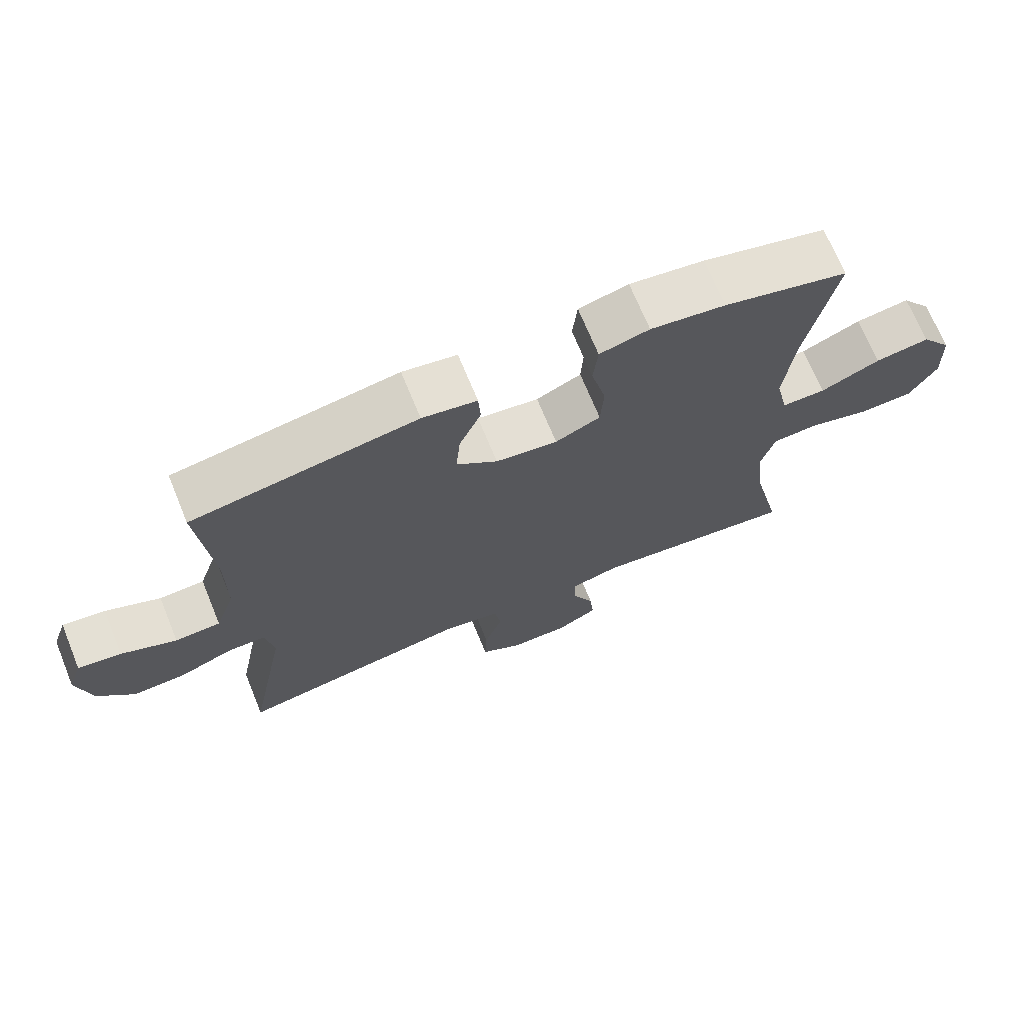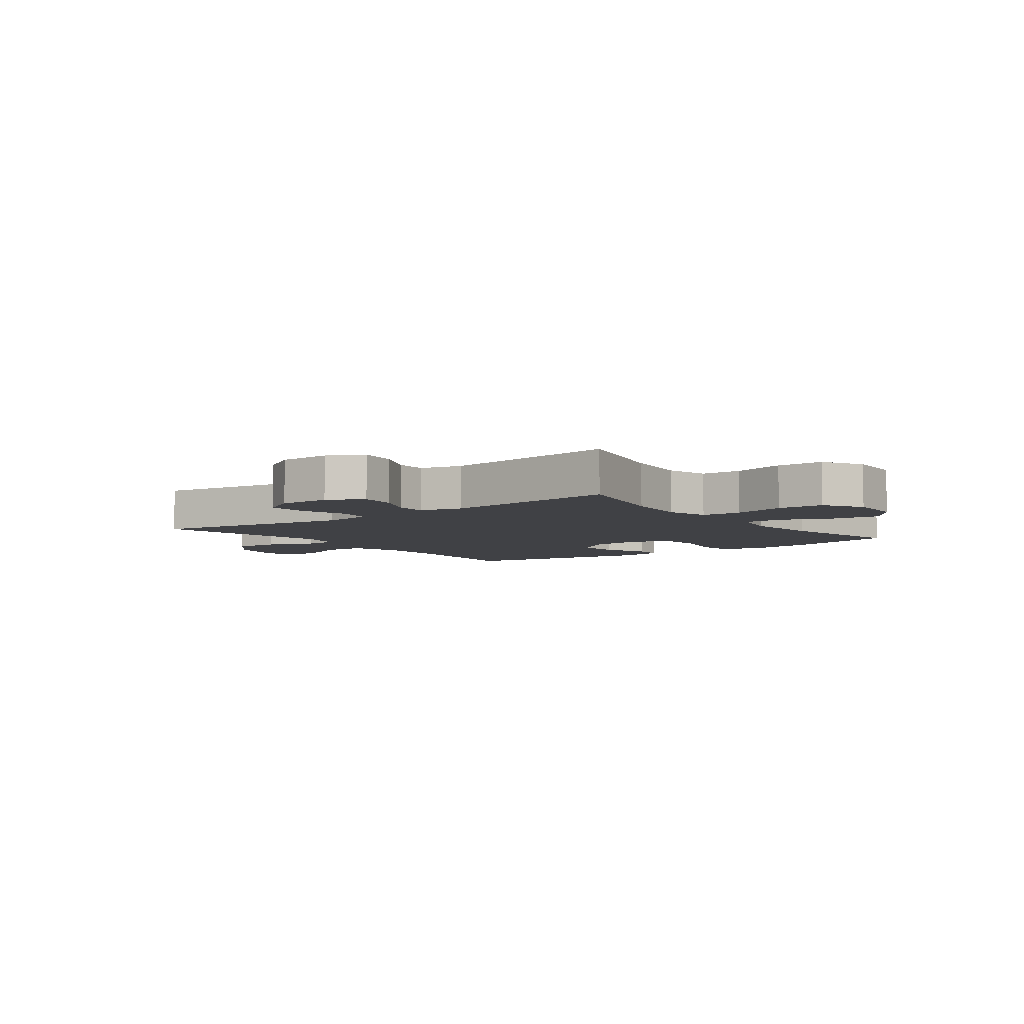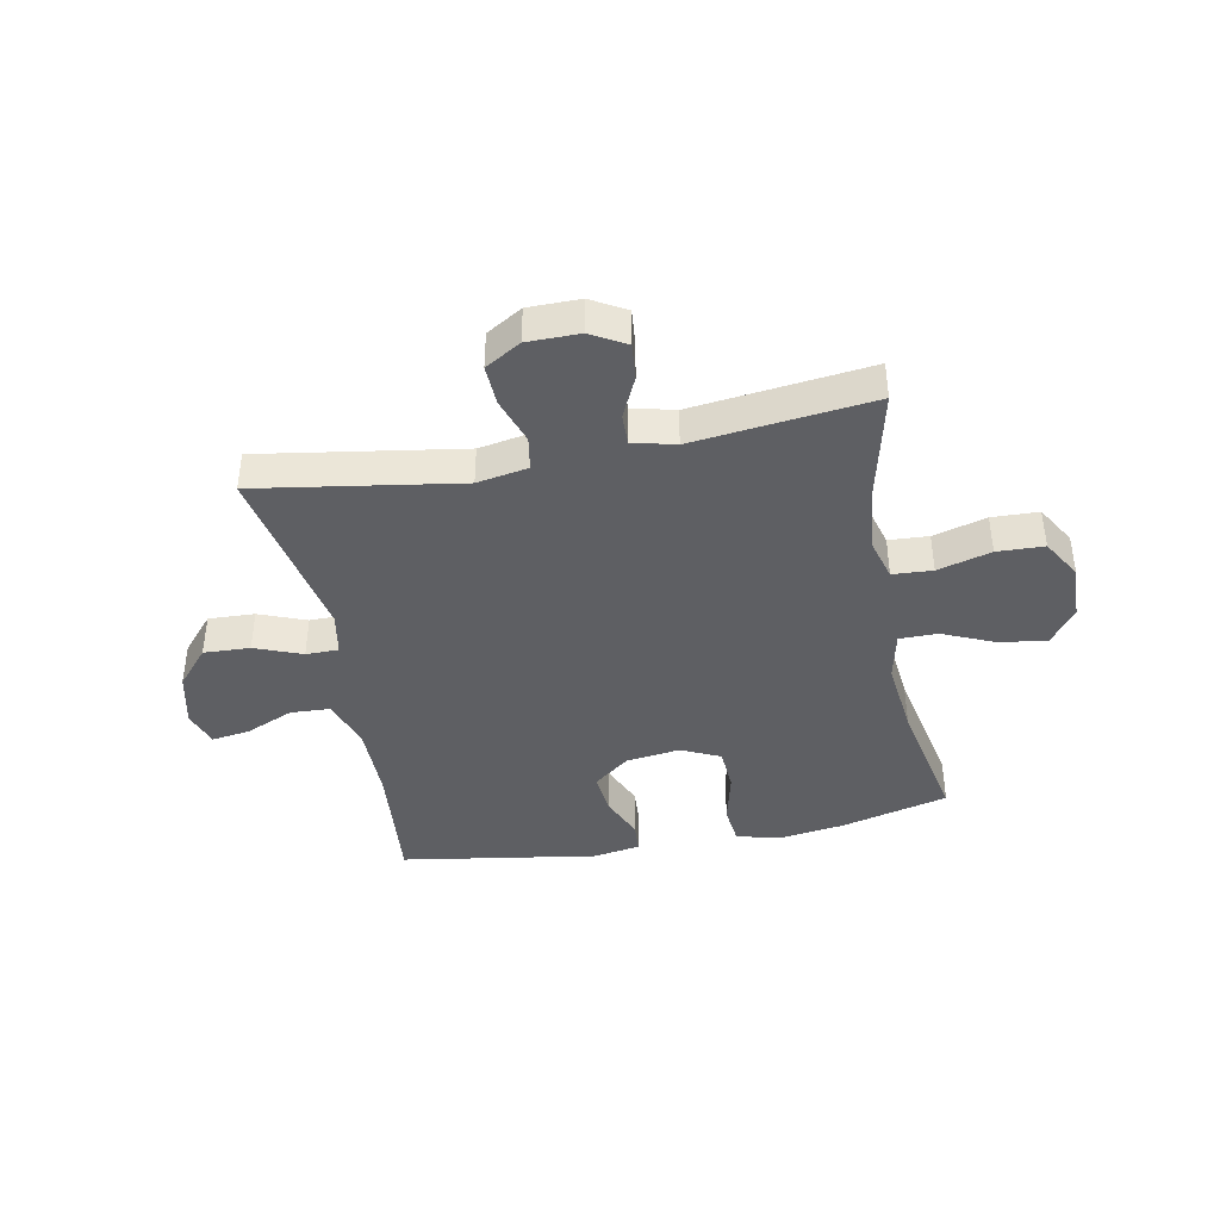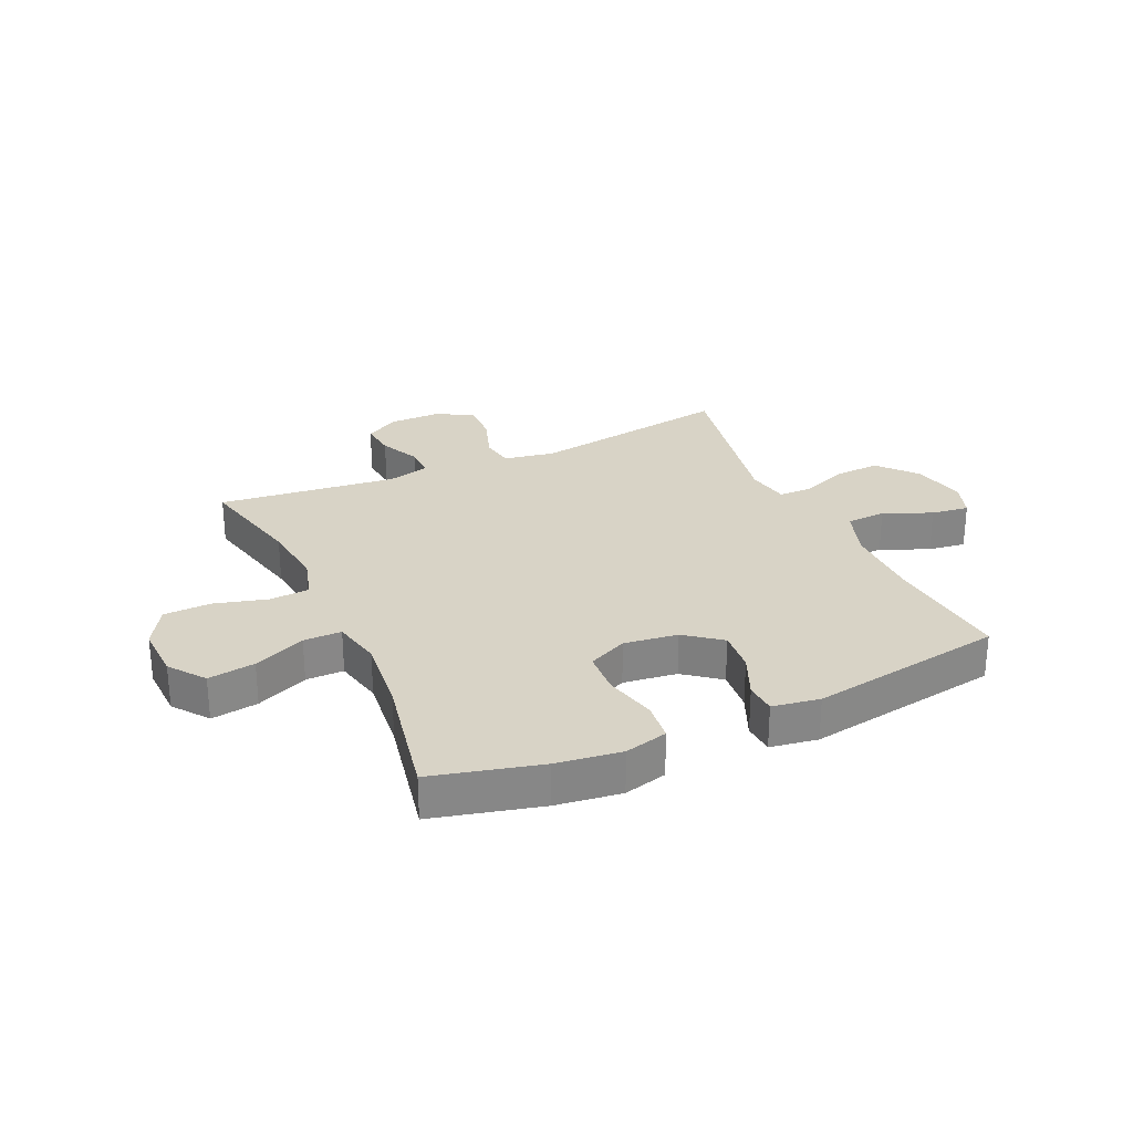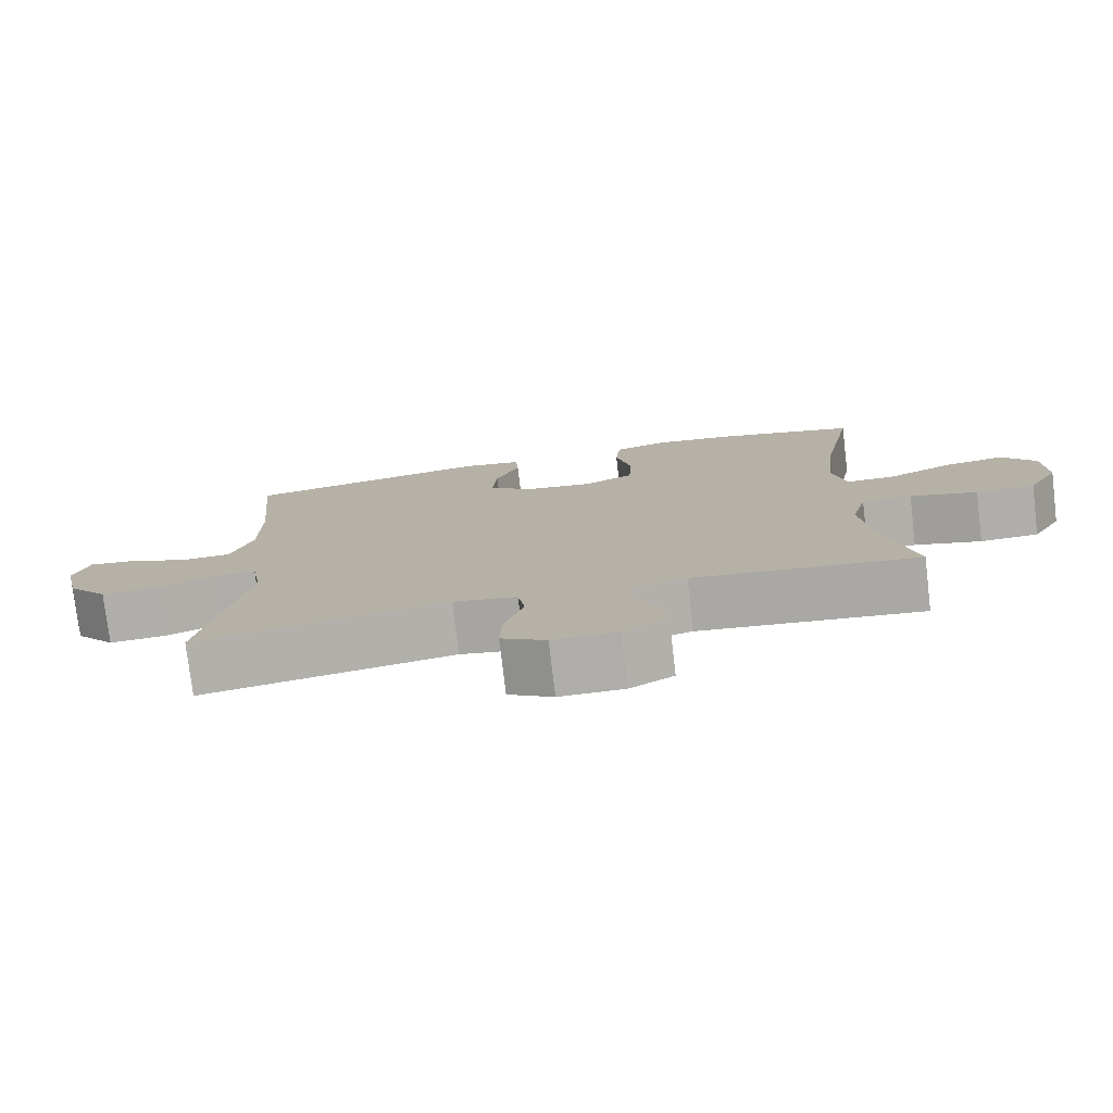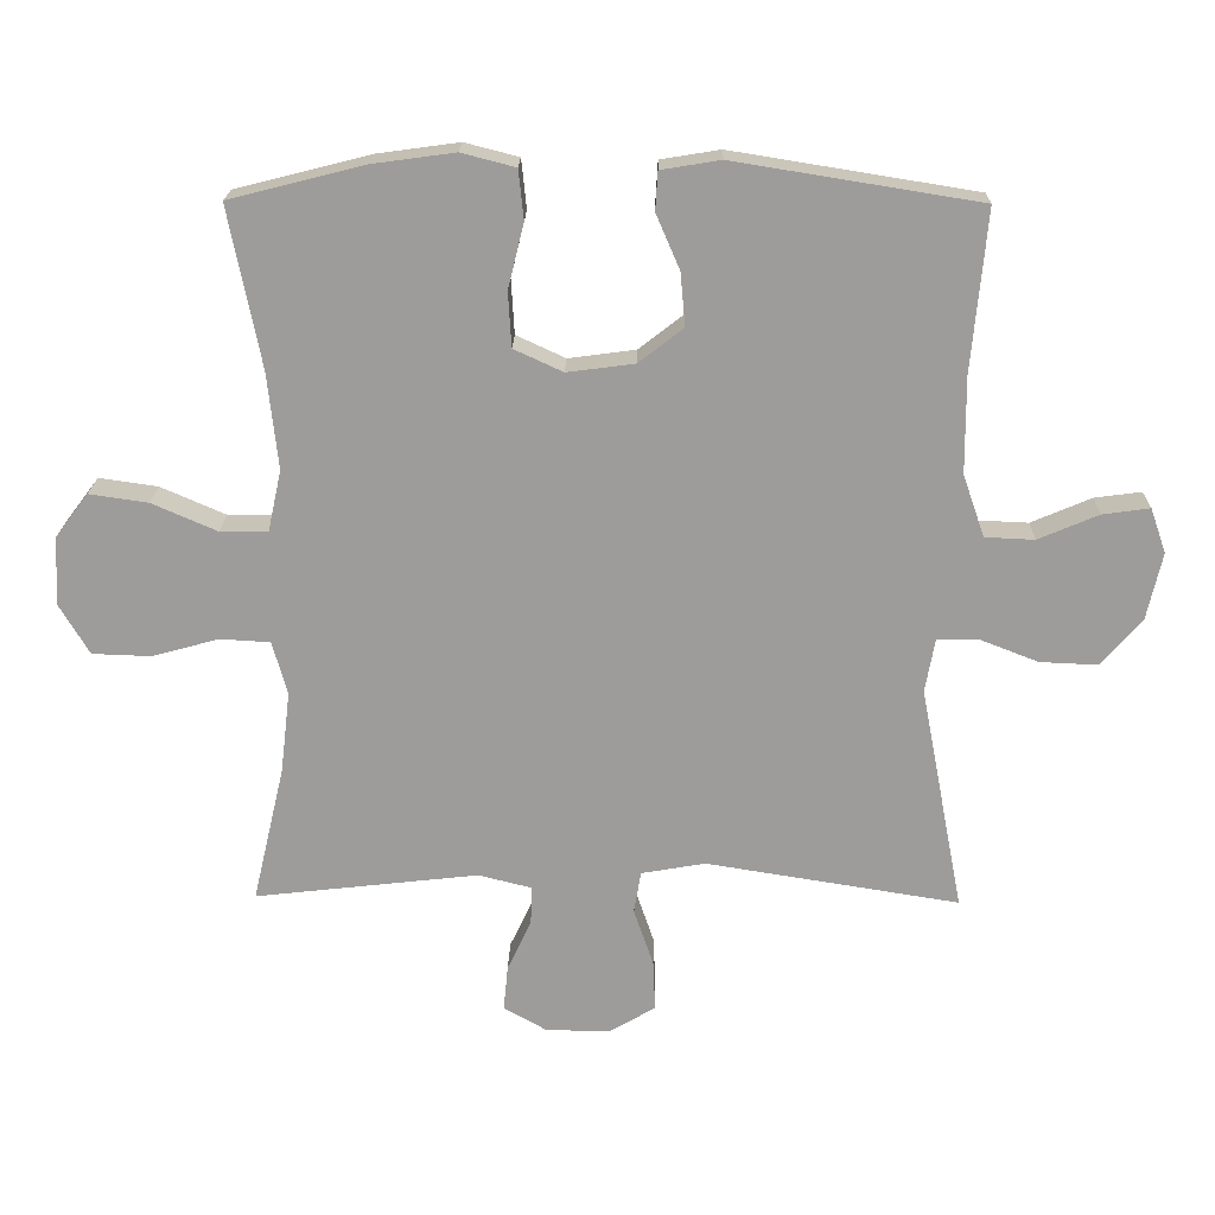
<metadata>
{"format":"obj","ext":"obj","renderer":"f3d","projection":"perspective","resolution":1024,"background":"white","views":[{"elev":70.0,"azim":157.7,"up":"+Z"},{"elev":-5.9,"azim":-143.0,"up":"+Y"},{"elev":-41.3,"azim":-169.0,"up":"+Y"},{"elev":28.0,"azim":-24.5,"up":"+Y"},{"elev":-77.2,"azim":-173.2,"up":"+Z"},{"elev":19.6,"azim":1.2,"up":"+Z"}]}
</metadata>
<code>
o path972
v -0.181 0.0375 -0.4497
v -0.1056 0.0375 -0.4684
v -0.1063 0.0375 -0.5232
v -0.1405 0.0375 -0.5958
v -0.147 0.0375 -0.6606
v -0.08455 0.0375 -0.696
v 0.008045 0.0375 -0.6958
v 0.07199 0.0375 -0.6579
v 0.06874 0.0375 -0.5856
v 0.04075 0.0375 -0.5041
v 0.05072 0.0375 -0.4443
v 0.1416 0.0375 -0.4283
v 0.5024 0.0375 -0.4858
v 0.4405 0.0375 -0.164
v 0.4545 0.0375 -0.08734
v 0.5127 0.0375 -0.08694
v 0.5966 0.0375 -0.1196
v 0.6792 0.0375 -0.1233
v 0.7369 0.0375 -0.05662
v 0.7586 0.0375 0.03941
v 0.7364 0.0375 0.103
v 0.6691 0.0375 0.09376
v 0.5833 0.0375 0.05724
v 0.5126 0.0375 0.06036
v 0.4818 0.0375 0.1492
v 0.4811 0.0375 0.2863
v 0.5024 0.0375 0.5159
v 0.1533 0.0375 0.572
v 0.06862 0.0375 0.5581
v 0.06521 0.0375 0.503
v 0.09897 0.0375 0.4248
v 0.1058 0.0375 0.3495
v 0.04218 0.0375 0.2999
v -0.05389 0.0375 0.2872
v -0.1238 0.0375 0.3195
v -0.1284 0.0375 0.3974
v -0.1057 0.0375 0.4905
v -0.1131 0.0375 0.5606
v -0.1902 0.0375 0.5804
v -0.3063 0.0375 0.5646
v -0.4996 0.0375 0.5159
v -0.4535 0.0375 0.2856
v -0.4388 0.0375 0.1487
v -0.4581 0.0375 0.06141
v -0.5259 0.0375 0.06145
v -0.6186 0.0375 0.1017
v -0.7027 0.0375 0.1138
v -0.7502 0.0375 0.05096
v -0.7539 0.0375 -0.04681
v -0.7118 0.0375 -0.1179
v -0.6282 0.0375 -0.1208
v -0.5329 0.0375 -0.0947
v -0.4616 0.0375 -0.09897
v -0.4402 0.0375 -0.1749
v -0.454 0.0375 -0.2913
v -0.4996 0.0375 -0.4858
v -0.181 -0.0375 -0.4497
v -0.1056 -0.0375 -0.4684
v -0.1063 -0.0375 -0.5232
v -0.1405 -0.0375 -0.5958
v -0.147 -0.0375 -0.6606
v -0.08455 -0.0375 -0.696
v 0.008045 -0.0375 -0.6958
v 0.07199 -0.0375 -0.6579
v 0.06874 -0.0375 -0.5856
v 0.04075 -0.0375 -0.5041
v 0.05072 -0.0375 -0.4443
v 0.1416 -0.0375 -0.4283
v 0.5024 -0.0375 -0.4858
v 0.4405 -0.0375 -0.164
v 0.4545 -0.0375 -0.08734
v 0.5127 -0.0375 -0.08694
v 0.5966 -0.0375 -0.1196
v 0.6792 -0.0375 -0.1233
v 0.7369 -0.0375 -0.05662
v 0.7586 -0.0375 0.03941
v 0.7364 -0.0375 0.103
v 0.6691 -0.0375 0.09376
v 0.5833 -0.0375 0.05724
v 0.5126 -0.0375 0.06036
v 0.4818 -0.0375 0.1492
v 0.4811 -0.0375 0.2863
v 0.5024 -0.0375 0.5159
v 0.1533 -0.0375 0.572
v 0.06862 -0.0375 0.5581
v 0.06521 -0.0375 0.503
v 0.09897 -0.0375 0.4248
v 0.1058 -0.0375 0.3495
v 0.04218 -0.0375 0.2999
v -0.05389 -0.0375 0.2872
v -0.1238 -0.0375 0.3195
v -0.1284 -0.0375 0.3974
v -0.1057 -0.0375 0.4905
v -0.1131 -0.0375 0.5606
v -0.1902 -0.0375 0.5804
v -0.3063 -0.0375 0.5646
v -0.4996 -0.0375 0.5159
v -0.4535 -0.0375 0.2856
v -0.4388 -0.0375 0.1487
v -0.4581 -0.0375 0.06141
v -0.5259 -0.0375 0.06145
v -0.6186 -0.0375 0.1017
v -0.7027 -0.0375 0.1138
v -0.7502 -0.0375 0.05096
v -0.7539 -0.0375 -0.04681
v -0.7118 -0.0375 -0.1179
v -0.6282 -0.0375 -0.1208
v -0.5329 -0.0375 -0.0947
v -0.4616 -0.0375 -0.09897
v -0.4402 -0.0375 -0.1749
v -0.454 -0.0375 -0.2913
v -0.4996 -0.0375 -0.4858
v -0.147 0.0375 -0.6606
v -0.147 0.0375 -0.6606
v -0.08455 0.0375 -0.696
v 0.008045 0.0375 -0.6958
v 0.07199 0.0375 -0.6579
v 0.07199 0.0375 -0.6579
v -0.1405 0.0375 -0.5958
v 0.06874 0.0375 -0.5856
v -0.1063 0.0375 -0.5232
v 0.04075 0.0375 -0.5041
v -0.1056 0.0375 -0.4684
v -0.1056 0.0375 -0.4684
v 0.05072 0.0375 -0.4443
v 0.05072 0.0375 -0.4443
v -0.181 0.0375 -0.4497
v -0.4996 0.0375 -0.4858
v -0.4996 0.0375 -0.4858
v 0.1416 0.0375 -0.4283
v 0.5024 0.0375 -0.4858
v 0.5024 0.0375 -0.4858
v -0.454 0.0375 -0.2913
v -0.4402 0.0375 -0.1749
v 0.4405 0.0375 -0.164
v -0.4616 0.0375 -0.09897
v -0.4616 0.0375 -0.09897
v 0.4545 0.0375 -0.08734
v 0.4545 0.0375 -0.08734
v 0.5966 0.0375 -0.1196
v 0.6792 0.0375 -0.1233
v 0.7369 0.0375 -0.05662
v -0.7118 0.0375 -0.1179
v -0.6282 0.0375 -0.1208
v -0.5329 0.0375 -0.0947
v 0.5127 0.0375 -0.08694
v -0.7539 0.0375 -0.04681
v 0.7586 0.0375 0.03941
v -0.7502 0.0375 0.05096
v 0.7364 0.0375 0.103
v 0.7364 0.0375 0.103
v -0.7027 0.0375 0.1138
v -0.7027 0.0375 0.1138
v 0.5833 0.0375 0.05724
v 0.5126 0.0375 0.06036
v 0.5126 0.0375 0.06036
v 0.6691 0.0375 0.09376
v -0.4581 0.0375 0.06141
v -0.4581 0.0375 0.06141
v -0.5259 0.0375 0.06145
v 0.4818 0.0375 0.1492
v -0.4388 0.0375 0.1487
v -0.6186 0.0375 0.1017
v -0.4535 0.0375 0.2856
v 0.4811 0.0375 0.2863
v 0.04218 0.0375 0.2999
v -0.05389 0.0375 0.2872
v -0.1238 0.0375 0.3195
v -0.1238 0.0375 0.3195
v 0.1058 0.0375 0.3495
v -0.1284 0.0375 0.3974
v 0.09897 0.0375 0.4248
v -0.1057 0.0375 0.4905
v -0.4996 0.0375 0.5159
v -0.4996 0.0375 0.5159
v 0.06521 0.0375 0.503
v 0.5024 0.0375 0.5159
v 0.5024 0.0375 0.5159
v -0.1131 0.0375 0.5606
v -0.1131 0.0375 0.5606
v 0.06862 0.0375 0.5581
v 0.06862 0.0375 0.5581
v -0.3063 0.0375 0.5646
v 0.1533 0.0375 0.572
v -0.1902 0.0375 0.5804
v -0.147 -0.0375 -0.6606
v -0.147 -0.0375 -0.6606
v -0.08455 -0.0375 -0.696
v 0.008045 -0.0375 -0.6958
v 0.07199 -0.0375 -0.6579
v 0.07199 -0.0375 -0.6579
v -0.1405 -0.0375 -0.5958
v 0.06874 -0.0375 -0.5856
v -0.1063 -0.0375 -0.5232
v 0.04075 -0.0375 -0.5041
v -0.1056 -0.0375 -0.4684
v -0.1056 -0.0375 -0.4684
v 0.05072 -0.0375 -0.4443
v 0.05072 -0.0375 -0.4443
v -0.181 -0.0375 -0.4497
v -0.4996 -0.0375 -0.4858
v -0.4996 -0.0375 -0.4858
v 0.1416 -0.0375 -0.4283
v 0.5024 -0.0375 -0.4858
v 0.5024 -0.0375 -0.4858
v -0.454 -0.0375 -0.2913
v -0.4402 -0.0375 -0.1749
v 0.4405 -0.0375 -0.164
v -0.4616 -0.0375 -0.09897
v -0.4616 -0.0375 -0.09897
v 0.4545 -0.0375 -0.08734
v 0.4545 -0.0375 -0.08734
v 0.5966 -0.0375 -0.1196
v 0.6792 -0.0375 -0.1233
v 0.7369 -0.0375 -0.05662
v -0.7118 -0.0375 -0.1179
v -0.6282 -0.0375 -0.1208
v -0.5329 -0.0375 -0.0947
v 0.5127 -0.0375 -0.08694
v -0.7539 -0.0375 -0.04681
v 0.7586 -0.0375 0.03941
v -0.7502 -0.0375 0.05096
v 0.7364 -0.0375 0.103
v 0.7364 -0.0375 0.103
v -0.7027 -0.0375 0.1138
v -0.7027 -0.0375 0.1138
v 0.5833 -0.0375 0.05724
v 0.5126 -0.0375 0.06036
v 0.5126 -0.0375 0.06036
v 0.6691 -0.0375 0.09376
v -0.4581 -0.0375 0.06141
v -0.4581 -0.0375 0.06141
v -0.5259 -0.0375 0.06145
v 0.4818 -0.0375 0.1492
v -0.4388 -0.0375 0.1487
v -0.6186 -0.0375 0.1017
v -0.4535 -0.0375 0.2856
v 0.4811 -0.0375 0.2863
v 0.04218 -0.0375 0.2999
v -0.05389 -0.0375 0.2872
v -0.1238 -0.0375 0.3195
v -0.1238 -0.0375 0.3195
v 0.1058 -0.0375 0.3495
v -0.1284 -0.0375 0.3974
v 0.09897 -0.0375 0.4248
v -0.1057 -0.0375 0.4905
v -0.4996 -0.0375 0.5159
v -0.4996 -0.0375 0.5159
v 0.06521 -0.0375 0.503
v 0.5024 -0.0375 0.5159
v 0.5024 -0.0375 0.5159
v -0.1131 -0.0375 0.5606
v -0.1131 -0.0375 0.5606
v 0.06862 -0.0375 0.5581
v 0.06862 -0.0375 0.5581
v -0.3063 -0.0375 0.5646
v 0.1533 -0.0375 0.572
v -0.1902 -0.0375 0.5804
f 228 211 219
f 239 208 211
f 230 215 221
f 188 192 186
f 215 213 214
f 240 209 207
f 231 240 235
f 217 220 216
f 240 207 200
f 240 200 198
f 241 235 240
f 240 203 239
f 247 237 256
f 233 218 209
f 200 207 206
f 252 258 246
f 246 258 244
f 193 189 190
f 189 192 188
f 208 203 204
f 227 213 215
f 193 194 189
f 217 236 220
f 198 203 240
f 198 196 195
f 218 233 217
f 225 222 236
f 200 206 201
f 231 209 240
f 257 245 250
f 230 221 223
f 228 219 227
f 256 237 244
f 245 243 238
f 235 241 237
f 244 237 241
f 196 194 195
f 236 217 233
f 194 192 189
f 258 256 244
f 239 211 234
f 249 257 254
f 238 243 234
f 245 257 249
f 219 213 227
f 222 220 236
f 198 200 196
f 227 215 230
f 243 239 234
f 250 245 238
f 195 194 193
f 233 209 231
f 239 203 208
f 234 211 228
f 114 6 62 187
f 6 7 63 62
f 7 118 191 63
f 4 5 61 60
f 8 9 65 64
f 3 4 60 59
f 9 10 66 65
f 124 3 59 197
f 10 126 199 66
f 1 2 58 57
f 129 1 57 202
f 11 12 68 67
f 12 132 205 68
f 55 56 112 111
f 54 55 111 110
f 13 14 70 69
f 137 54 110 210
f 14 139 212 70
f 17 18 74 73
f 18 19 75 74
f 50 51 107 106
f 51 52 108 107
f 16 17 73 72
f 49 50 106 105
f 52 53 109 108
f 15 16 72 71
f 19 20 76 75
f 48 49 105 104
f 20 151 224 76
f 153 48 104 226
f 23 156 229 79
f 22 23 79 78
f 21 22 78 77
f 159 45 101 232
f 24 25 81 80
f 43 44 100 99
f 46 47 103 102
f 45 46 102 101
f 42 43 99 98
f 25 26 82 81
f 33 34 90 89
f 34 169 242 90
f 32 33 89 88
f 35 36 92 91
f 31 32 88 87
f 36 37 93 92
f 175 42 98 248
f 30 31 87 86
f 26 178 251 82
f 37 180 253 93
f 182 30 86 255
f 40 41 97 96
f 28 29 85 84
f 27 28 84 83
f 39 40 96 95
f 38 39 95 94
f 155 146 138
f 166 138 135
f 157 148 142
f 115 113 119
f 142 141 140
f 167 134 136
f 158 162 167
f 144 143 147
f 167 127 134
f 167 125 127
f 168 167 162
f 167 166 130
f 174 183 164
f 160 136 145
f 127 133 134
f 179 173 185
f 173 171 185
f 120 117 116
f 116 115 119
f 135 131 130
f 154 142 140
f 120 116 121
f 144 147 163
f 125 167 130
f 125 122 123
f 145 144 160
f 152 163 149
f 127 128 133
f 158 167 136
f 184 177 172
f 157 150 148
f 155 154 146
f 183 171 164
f 172 165 170
f 162 164 168
f 171 168 164
f 123 122 121
f 163 160 144
f 121 116 119
f 185 171 183
f 166 161 138
f 176 181 184
f 165 161 170
f 172 176 184
f 146 154 140
f 149 163 147
f 125 123 127
f 154 157 142
f 170 161 166
f 177 165 172
f 122 120 121
f 160 158 136
f 166 135 130
f 161 155 138

</code>
